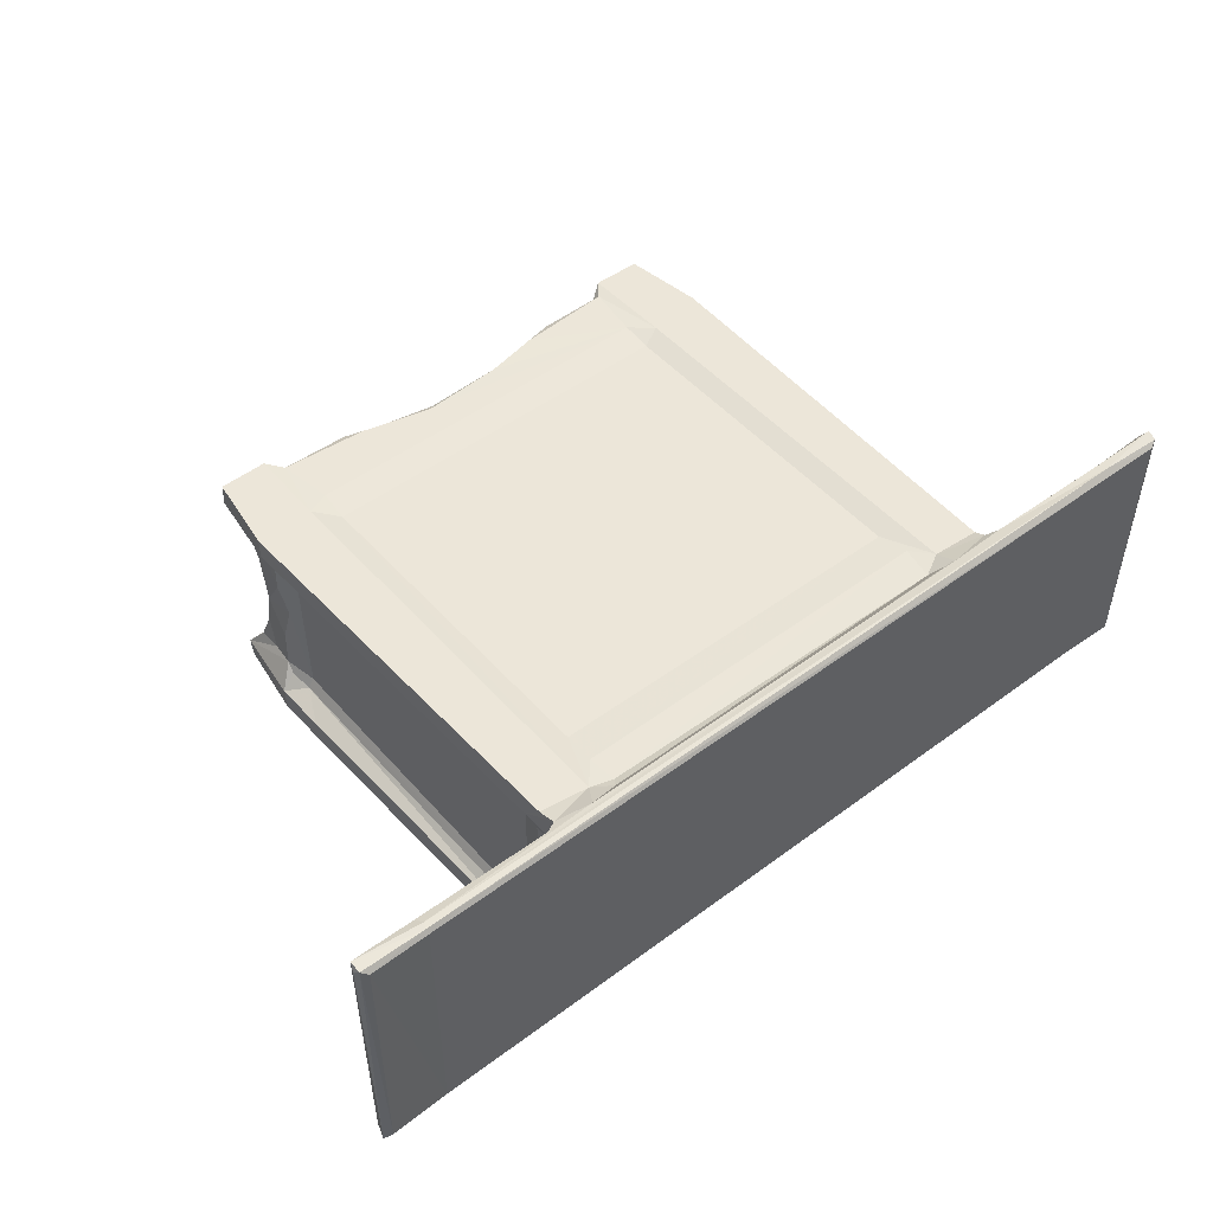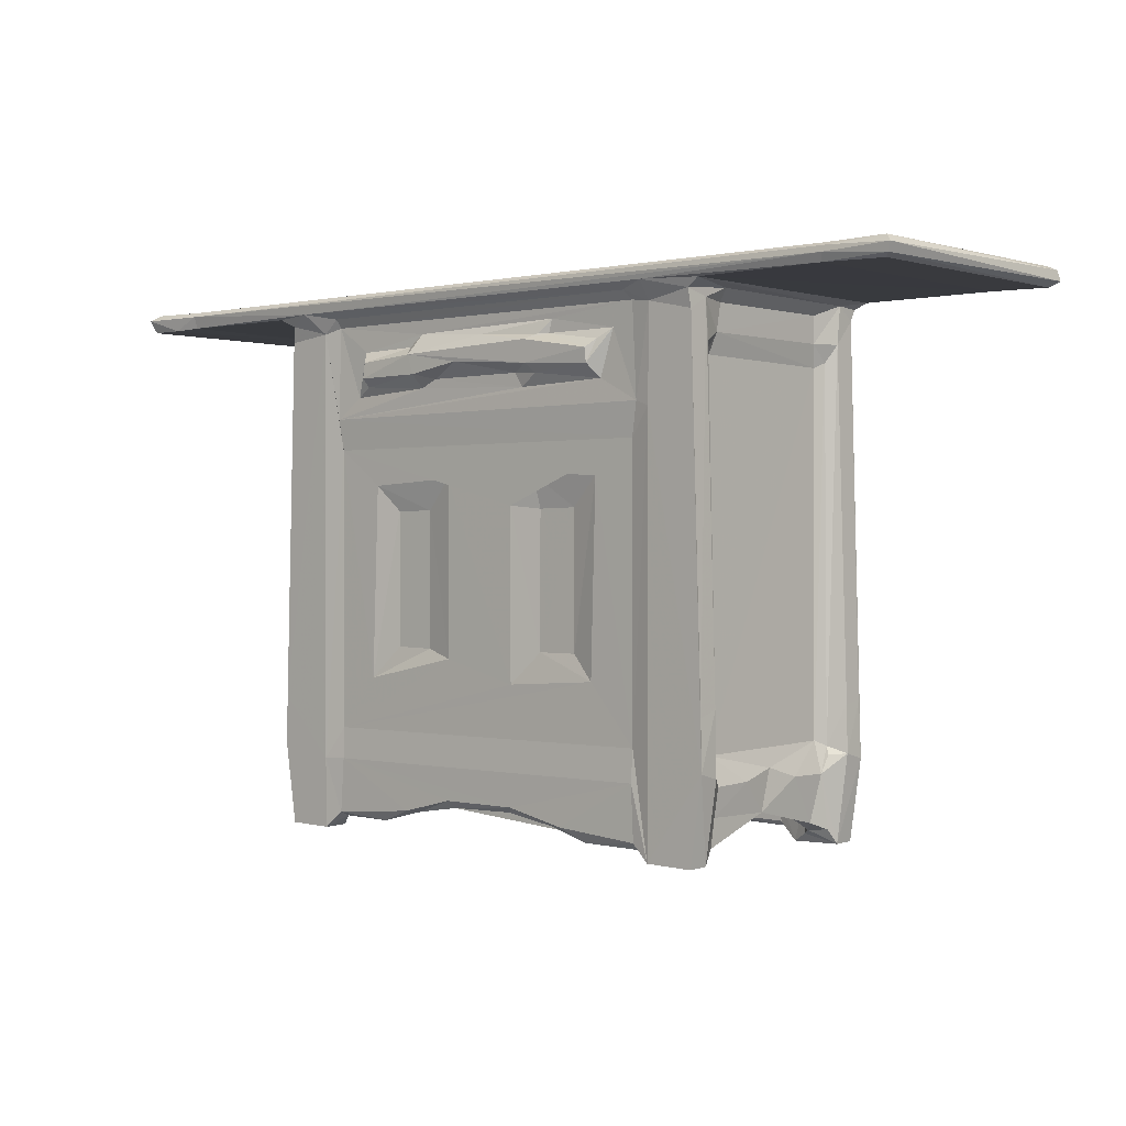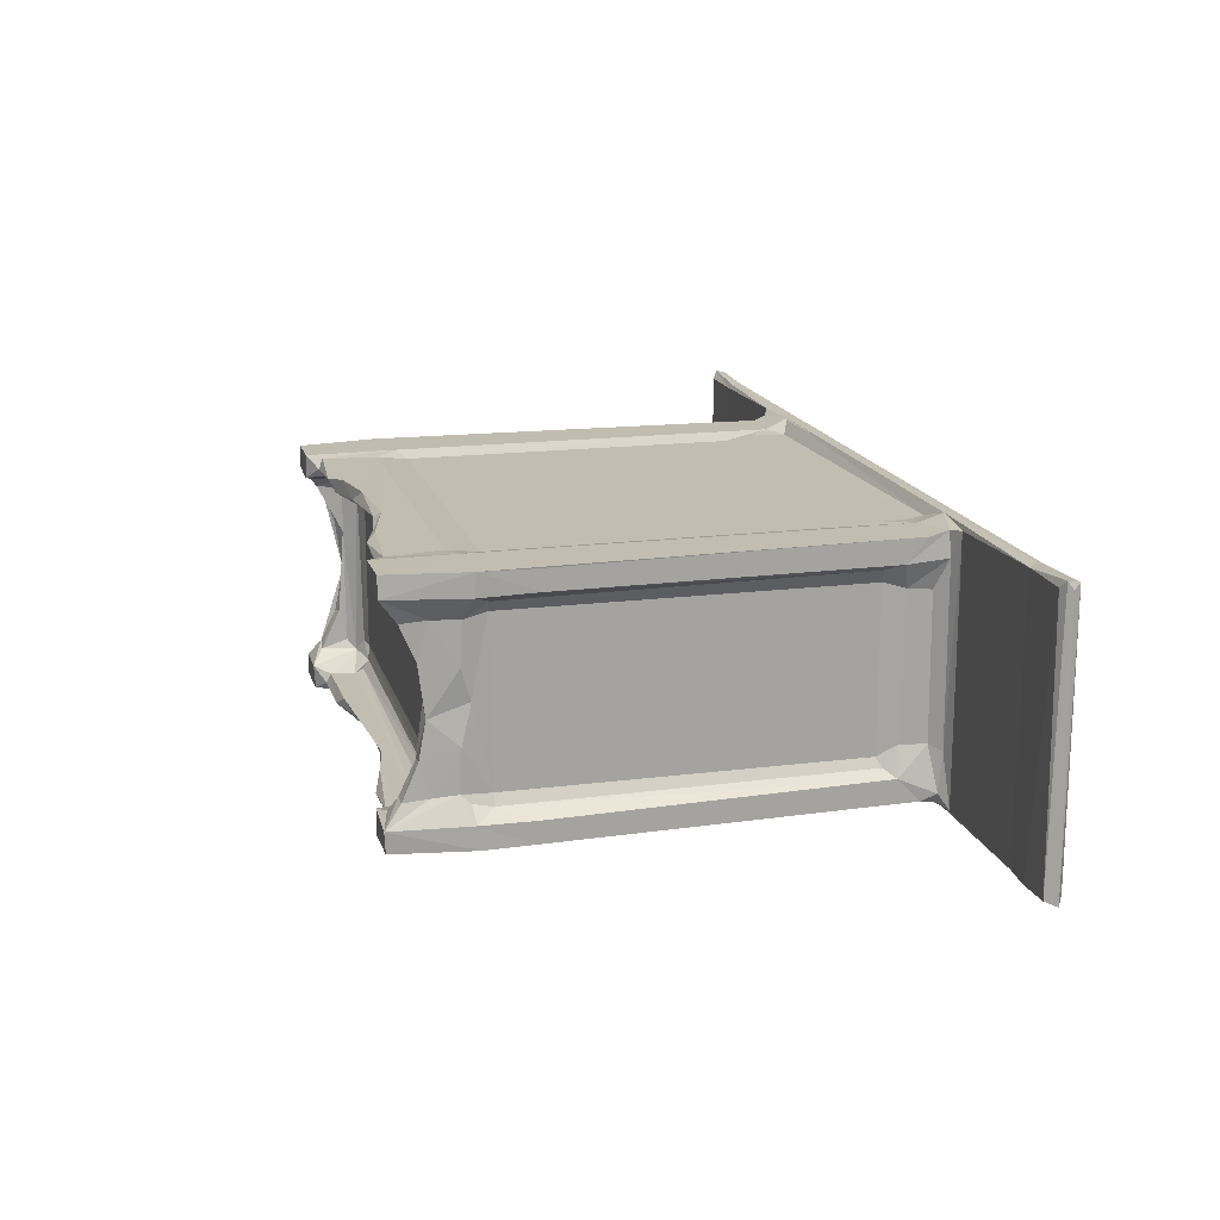
<metadata>
{"format":"obj","ext":"obj","renderer":"f3d","projection":"perspective","resolution":1024,"background":"white","views":[{"elev":49.2,"azim":-39.4,"up":"+Y"},{"elev":0.2,"azim":41.1,"up":"+Z"},{"elev":16.7,"azim":-104.7,"up":"+Y"}]}
</metadata>
<code>
v -0.2703 -0.1132 -0.254
v -0.2836 -0.1133 -0.1674
v -0.2714 -0.09063 -0.2552
v -0.2831 -0.08882 -0.1709
v -0.2629 -0.06777 -0.2372
v -0.2468 -0.06717 -0.2375
v -0.2821 -0.1133 -0.1159
v -0.2628 -0.066 -0.2106
v -0.2661 -0.06341 -0.183
v -0.2676 -0.073 -0.173
v -0.2634 -0.07935 -0.1504
v -0.2574 -0.06778 -0.1495
v -0.2612 -0.02977 -0.2201
v -0.2658 -0.0181 -0.1809
v -0.2611 0.01016 -0.2126
v -0.2619 0.02404 -0.1703
v -0.2485 0.02309 -0.2132
v -0.2199 -0.1132 -0.2551
v -0.2377 -0.08352 -0.2468
v -0.2181 -0.08804 -0.2542
v -0.1994 -0.1111 -0.2375
v -0.2018 -0.09779 -0.2426
v -0.2013 -0.09312 -0.2329
v -0.2208 -0.1134 -0.181
v -0.2404 -0.07687 -0.2031
v -0.2461 -0.06811 -0.2132
v -0.2023 -0.08772 -0.2028
v -0.2306 -0.06561 -0.1959
v -0.2123 -0.06595 -0.1928
v -0.1968 -0.109 -0.1469
v -0.1966 -0.09335 -0.2122
v -0.1954 -0.1112 -0.1797
v -0.1954 -0.0802 -0.1958
v -0.248 -0.03074 -0.2202
v -0.2306 0.09595 -0.1958
v -0.2575 0.1073 -0.1529
v -0.2154 0.1063 -0.1929
v -0.282 -0.08992 -0.1121
v -0.2713 -0.1133 0.2678
v -0.2718 -0.08747 0.243
v -0.152 -0.109 -0.09223
v -0.2574 -0.06814 0.225
v -0.1973 -0.109 0.1486
v -0.2205 -0.1135 0.2738
v -0.1008 -0.1112 -0.2289
v -0.1381 -0.1046 -0.2423
v -0.1012 -0.0933 -0.232
v -0.08868 -0.1021 -0.2297
v 0.2026 -0.08868 -0.2024
v 0.2189 -0.06761 -0.1929
v -0.04071 -0.1111 -0.214
v -0.03686 -0.1022 -0.2218
v -0.03713 -0.09347 -0.2195
v 0.2044 -0.08052 -0.196
v 0.04515 -0.1111 -0.2144
v 0.03503 -0.1003 -0.2211
v -0.1191 -0.1023 -0.05885
v -0.04159 -0.109 -0.06931
v -0.07528 -0.1023 -0.05988
v -0.1192 -0.1023 0.08308
v -0.07472 -0.1023 0.08305
v -0.04233 -0.109 0.1153
v -0.4938 -0.1247 0.2927
v -0.4978 -0.1304 0.3062
v -0.4897 -0.122 0.3122
v -0.4549 -0.1258 0.2922
v -0.4258 -0.1209 0.3111
v -0.4985 0.1608 0.302
v -0.4894 0.1614 0.292
v -0.4242 -0.1268 0.3061
v -0.4231 -0.1236 0.2933
v -0.4959 0.167 0.3086
v -0.4886 0.1608 0.3125
v -0.4964 0.1692 0.2961
v -0.4284 0.1626 0.2932
v -0.2841 -0.1202 0.2932
v -0.2625 -0.07832 0.2307
v -0.1453 -0.1089 0.1099
v -0.2021 -0.1112 0.1816
v -0.1717 -0.1094 0.2036
v -0.273 -0.1063 0.2849
v -0.2652 -0.1182 0.2846
v -0.2617 -0.05597 0.2472
v -0.263 -0.05774 0.2766
v -0.2726 -0.06344 0.2888
v -0.241 -0.1255 0.2956
v -0.2628 0.09782 0.2752
v -0.2574 0.1068 0.2258
v -0.262 0.1004 0.2492
v -0.2723 0.1299 0.2878
v 0.4277 0.1593 0.3111
v -0.2837 0.1588 0.2932
v -0.1998 -0.1103 0.2791
v -0.2017 -0.1155 0.2885
v -0.1606 -0.1104 0.2508
v 0.4294 -0.1205 0.3111
v 0.4346 -0.1256 0.308
v -0.07789 -0.1103 0.2092
v 0.04403 -0.109 0.08632
v 0.2074 -0.1112 0.1835
v 0.06071 -0.1097 0.2035
v -0.1514 -0.1243 0.2222
v -0.1535 -0.1141 0.2136
v -0.1512 -0.1224 0.2388
v -0.0787 -0.1243 0.2229
v -0.0851 -0.1246 0.2437
v -0.09551 -0.1103 0.2524
v -0.07803 -0.1099 0.2651
v 0.4289 -0.1271 0.302
v 0.1947 -0.1156 0.2886
v -0.05867 -0.1103 0.2176
v -0.01938 -0.1239 0.2326
v 0.006477 -0.1145 0.2588
v 0.07432 -0.1243 0.2492
v 0.05141 -0.1101 0.2182
v 0.2019 -0.1103 0.2792
v 0.2228 -0.1255 0.2956
v -0.2613 0.1023 -0.2355
v -0.2482 0.1054 -0.2371
v -0.261 0.06414 -0.2192
v -0.2654 0.0582 -0.1803
v -0.2628 0.1044 -0.2079
v -0.2474 0.06794 -0.2187
v -0.2659 0.1038 -0.1782
v -0.2714 0.1286 -0.2544
v -0.2387 0.1232 -0.2489
v -0.2706 0.1519 -0.2542
v -0.2836 0.1521 -0.1681
v -0.2831 0.1275 -0.1692
v -0.2635 0.1181 -0.1515
v -0.2818 0.1508 -0.114
v -0.2425 0.1144 -0.2053
v -0.2194 0.1518 -0.2552
v -0.2185 0.1267 -0.254
v -0.2257 0.1237 -0.2151
v -0.2206 0.1522 -0.169
v -0.199 0.1323 -0.2389
v -0.2012 0.1406 -0.2432
v -0.2051 0.1499 -0.2379
v -0.1202 0.133 -0.2377
v -0.1123 0.15 -0.2309
v -0.2021 0.1303 -0.206
v -0.1954 0.1189 -0.1958
v -0.1954 0.15 -0.1797
v -0.1978 0.1466 -0.1468
v -0.2818 0.1286 -0.1079
v -0.265 0.1208 0.2235
v -0.2714 0.152 0.2665
v -0.2203 0.1522 0.2737
v -0.1968 0.1466 0.2139
v -0.1299 0.144 -0.2417
v -0.0904 0.1452 -0.23
v -0.09063 0.1325 -0.2271
v -0.02787 0.1335 -0.2166
v 0.2008 0.1275 -0.2025
v -0.03107 0.1438 -0.2205
v -0.03791 0.1499 -0.2132
v 0.2002 0.1188 -0.1958
v 0.2014 0.15 -0.1797
v 0.03731 0.1329 -0.2157
v -0.426 0.1592 0.3111
v -0.4245 0.1656 0.3019
v -0.4271 0.1643 0.308
v -0.2339 0.1643 0.2958
v -0.2721 0.1266 0.2433
v -0.2705 0.157 0.2861
v -0.1986 0.15 0.2486
v -0.1954 0.15 0.2797
v -0.2012 0.1542 0.2884
v 0.2057 0.15 0.2482
v 0.2 0.1466 0.2148
v 0.04357 -0.0935 -0.2203
v 0.201 -0.1112 -0.1798
v 0.09271 -0.1019 -0.2302
v 0.1106 -0.1112 -0.2288
v 0.1167 -0.09341 -0.236
v 0.1378 -0.1047 -0.2422
v 0.2036 -0.1111 -0.2363
v 0.2059 -0.09347 -0.2384
v 0.1987 -0.09318 -0.2123
v 0.2013 -0.109 -0.1466
v 0.04444 -0.109 -0.09205
v 0.07796 -0.1023 -0.05909
v 0.1221 -0.1023 0.08368
v 0.1492 -0.1089 -0.08557
v 0.1223 -0.1023 -0.05935
v 0.1549 -0.109 0.1142
v 0.2225 -0.1134 -0.2537
v 0.2049 -0.1031 -0.2435
v 0.2239 -0.08833 -0.255
v 0.2735 -0.1128 -0.255
v 0.2869 -0.1134 -0.1654
v 0.2738 -0.09019 -0.2543
v 0.2655 -0.07117 -0.2402
v 0.2464 -0.07618 -0.2419
v 0.2437 -0.07853 -0.2037
v 0.2331 -0.06576 -0.1958
v 0.2492 -0.06817 -0.2132
v 0.2674 -0.08008 -0.1529
v 0.2605 -0.06765 -0.1529
v 0.2639 -0.03785 -0.2235
v 0.2505 -0.03416 -0.2205
v 0.2169 0.1046 -0.1929
v 0.2642 0.01193 -0.2132
v 0.2605 0.1069 -0.1496
v 0.2383 0.1097 -0.198
v 0.2509 0.05688 -0.2135
v 0.2853 -0.08886 -0.1718
v 0.2659 -0.06632 -0.2114
v 0.2693 -0.06455 -0.182
v 0.2846 -0.08932 -0.1071
v 0.2688 -0.0181 -0.1807
v 0.265 0.02389 -0.1705
v 0.2658 -0.07888 0.2287
v 0.2605 -0.06823 0.2265
v 0.2235 -0.1135 0.178
v 0.2008 -0.109 0.1487
v 0.285 -0.112 -0.1138
v 0.2743 -0.09035 0.278
v 0.0781 -0.1023 0.08283
v 0.07389 -0.1089 0.1175
v 0.1623 -0.1098 0.2071
v 0.07673 -0.1244 0.2257
v 0.08688 -0.1153 0.2541
v 0.09998 -0.1097 0.2685
v 0.08244 -0.1153 0.2162
v 0.09599 -0.1099 0.2545
v 0.1541 -0.1244 0.2364
v 0.1548 -0.1232 0.2215
v 0.1616 -0.1152 0.2448
v 0.1772 -0.109 0.2549
v 0.2744 -0.1133 0.2657
v 0.2605 0.1065 0.2249
v 0.2747 -0.08747 0.2373
v 0.2247 -0.114 0.2763
v 0.2736 -0.1172 0.2846
v 0.2651 -0.06162 0.248
v 0.276 -0.06157 0.2889
v 0.2872 -0.1195 0.2932
v 0.4261 -0.1237 0.2934
v 0.265 0.09908 0.2483
v 0.2661 -0.05729 0.2763
v 0.2661 0.09777 0.2766
v 0.2753 0.1307 0.2881
v 0.2868 0.1626 0.2932
v 0.4328 0.1595 0.293
v 0.4925 -0.1226 0.292
v 0.4991 -0.1289 0.2955
v 0.4927 -0.122 0.3122
v 0.5015 -0.1299 0.3046
v 0.4988 0.1664 0.3087
v 0.04905 0.1495 -0.2191
v 0.07339 0.1365 -0.2262
v 0.1217 0.1325 -0.2358
v 0.1064 0.1498 -0.2309
v 0.1392 0.1441 -0.2418
v 0.2021 0.1324 -0.2375
v 0.2041 0.1397 -0.243
v 0.2009 0.1466 -0.1467
v 0.2003 0.1321 -0.213
v 0.2506 0.1103 -0.2406
v 0.2637 0.09502 -0.2314
v 0.2621 0.06839 -0.2212
v 0.249 0.107 -0.2125
v 0.2675 0.1187 -0.1553
v 0.2096 0.1501 -0.2381
v 0.2235 0.1267 -0.2554
v 0.2378 0.1216 -0.2133
v 0.222 0.1521 -0.2543
v 0.2393 0.1213 -0.2459
v 0.274 0.1278 -0.2547
v 0.2738 0.1517 -0.2541
v 0.2238 0.1522 -0.1572
v 0.2864 0.1521 -0.1691
v 0.27 0.1169 -0.2393
v 0.2689 0.06173 -0.1818
v 0.2694 0.1063 -0.1824
v 0.2719 0.1153 -0.1639
v 0.2867 0.1276 -0.1623
v 0.285 0.1285 -0.1127
v 0.2234 0.1522 0.2712
v 0.2658 0.1176 0.2303
v 0.285 0.1507 -0.1099
v 0.2742 0.1521 0.2743
v 0.1981 0.1504 0.2845
v 0.2226 0.1642 0.2959
v 0.2749 0.1268 0.2487
v 0.2749 0.1574 0.2864
v 0.4302 0.1658 0.3055
v 0.429 0.1645 0.2959
v 0.4905 0.1616 0.3127
v 0.4927 0.1608 0.2921
v 0.5011 0.1692 0.298
f 1 2 3
f 2 4 3
f 5 6 3
f 3 8 5
f 3 9 8
f 3 4 9
f 4 10 9
f 4 11 10
f 10 11 12
f 8 9 14
f 5 8 13
f 8 14 13
f 10 12 9
f 9 12 14
f 14 12 16
f 13 14 15
f 15 14 16
f 3 6 19
f 1 3 18
f 3 20 18
f 3 19 20
f 18 22 21
f 18 20 22
f 22 20 23
f 1 18 24
f 1 24 2
f 2 24 7
f 19 26 25
f 19 6 26
f 19 23 20
f 19 27 23
f 19 25 27
f 25 29 27
f 25 28 29
f 18 21 24
f 21 32 24
f 31 23 27
f 27 29 33
f 24 32 30
f 5 34 6
f 5 13 34
f 13 15 34
f 6 34 26
f 34 17 26
f 26 17 25
f 15 17 34
f 25 35 28
f 28 35 29
f 2 7 4
f 7 38 4
f 4 38 11
f 38 40 11
f 11 42 12
f 24 30 43
f 24 43 44
f 30 41 43
f 21 46 45
f 21 22 46
f 22 23 47
f 46 22 47
f 45 46 48
f 46 47 48
f 21 45 32
f 23 31 47
f 31 27 49
f 27 33 49
f 33 29 50
f 48 51 45
f 48 52 51
f 48 53 52
f 48 47 53
f 47 31 53
f 45 51 32
f 49 33 54
f 33 50 54
f 52 55 51
f 52 56 55
f 52 53 56
f 51 55 32
f 29 37 50
f 30 58 41
f 41 59 57
f 41 57 60
f 60 57 61
f 41 58 59
f 57 59 61
f 59 58 61
f 63 66 64
f 64 67 65
f 63 64 68
f 63 69 66
f 66 70 64
f 64 70 67
f 66 71 70
f 64 65 72
f 68 64 72
f 63 68 74
f 63 74 69
f 72 65 73
f 65 67 73
f 7 39 38
f 39 40 38
f 40 77 11
f 7 24 44
f 11 77 42
f 43 41 78
f 7 44 39
f 44 43 79
f 39 82 81
f 77 40 83
f 39 81 40
f 81 84 40
f 81 85 84
f 71 86 70
f 71 76 86
f 86 76 82
f 76 81 82
f 76 85 81
f 40 84 83
f 83 84 89
f 84 87 89
f 84 85 90
f 76 92 85
f 92 90 85
f 39 44 82
f 44 93 94
f 44 79 93
f 79 80 93
f 80 95 93
f 86 82 44
f 70 96 67
f 86 44 94
f 70 97 96
f 67 96 91
f 42 77 83
f 42 83 88
f 41 60 78
f 60 61 78
f 79 98 80
f 61 62 78
f 61 58 62
f 78 62 43
f 79 101 98
f 102 104 103
f 102 103 105
f 102 106 104
f 104 107 95
f 104 106 107
f 80 103 104
f 80 104 95
f 80 98 103
f 95 108 93
f 95 107 108
f 105 103 98
f 102 105 106
f 86 109 70
f 70 109 97
f 86 94 110
f 105 98 111
f 105 112 106
f 105 111 112
f 106 108 107
f 106 113 108
f 93 110 94
f 112 111 115
f 106 114 113
f 98 101 111
f 101 115 111
f 108 116 93
f 93 116 110
f 86 117 109
f 86 110 117
f 16 121 15
f 120 15 122
f 15 121 122
f 16 12 36
f 118 123 120
f 122 121 124
f 120 122 118
f 121 16 124
f 124 16 36
f 118 125 119
f 125 128 127
f 125 122 129
f 118 122 125
f 129 122 124
f 125 129 128
f 129 124 130
f 124 36 130
f 17 15 123
f 17 132 25
f 15 120 123
f 123 132 17
f 25 132 35
f 35 37 29
f 118 119 123
f 123 119 132
f 35 132 37
f 119 125 126
f 125 127 133
f 126 125 134
f 126 134 135
f 125 133 134
f 134 138 137
f 134 133 138
f 138 133 139
f 137 138 140
f 119 126 132
f 126 135 132
f 128 136 127
f 127 136 133
f 137 142 135
f 134 137 135
f 37 132 142
f 135 142 132
f 37 142 143
f 136 144 139
f 136 145 144
f 133 136 139
f 129 146 128
f 146 131 128
f 129 130 146
f 146 130 147
f 42 36 12
f 128 149 136
f 136 149 145
f 140 138 151
f 139 141 151
f 138 139 151
f 140 151 152
f 140 152 153
f 151 141 152
f 140 153 137
f 137 153 142
f 139 144 141
f 153 154 142
f 143 142 155
f 153 152 156
f 154 155 142
f 141 144 157
f 37 143 158
f 143 155 158
f 153 156 154
f 152 157 156
f 152 141 157
f 144 159 157
f 144 145 159
f 154 156 160
f 66 69 75
f 73 67 161
f 74 68 72
f 69 74 75
f 75 74 162
f 74 163 162
f 74 72 163
f 73 163 72
f 73 161 163
f 66 75 71
f 71 75 92
f 71 92 76
f 75 162 164
f 75 164 92
f 146 148 131
f 146 165 148
f 146 147 165
f 131 148 128
f 42 88 36
f 36 88 130
f 88 147 130
f 128 148 149
f 145 149 150
f 88 83 89
f 84 90 87
f 89 165 147
f 89 147 88
f 89 90 165
f 89 87 90
f 165 166 148
f 165 90 166
f 92 166 90
f 92 164 166
f 148 166 149
f 149 168 167
f 149 169 168
f 149 167 150
f 67 91 161
f 166 164 149
f 149 164 169
f 167 168 170
f 150 167 171
f 167 170 171
f 53 31 172
f 56 53 172
f 32 173 30
f 56 174 55
f 56 172 174
f 174 175 55
f 174 172 176
f 172 31 176
f 55 175 173
f 55 173 32
f 174 177 175
f 174 176 177
f 177 178 175
f 177 176 179
f 176 31 180
f 31 49 180
f 173 181 30
f 30 182 58
f 58 182 62
f 182 99 62
f 181 185 30
f 182 185 183
f 30 185 182
f 185 186 183
f 183 186 184
f 185 181 187
f 186 185 187
f 186 187 184
f 177 189 178
f 177 179 189
f 188 178 189
f 188 189 190
f 189 179 190
f 188 191 192
f 188 190 191
f 190 193 191
f 190 195 194
f 190 194 193
f 188 173 178
f 188 181 173
f 176 180 179
f 175 178 173
f 179 196 190
f 179 180 196
f 180 54 196
f 180 49 54
f 54 50 197
f 190 196 195
f 54 197 196
f 195 196 198
f 195 202 201
f 195 201 194
f 195 198 202
f 202 204 201
f 50 206 197
f 50 203 206
f 197 206 196
f 202 198 207
f 198 196 207
f 202 207 204
f 191 193 192
f 192 193 208
f 193 209 208
f 209 210 208
f 208 210 199
f 192 208 211
f 208 199 211
f 193 194 209
f 209 212 210
f 194 204 209
f 194 201 204
f 209 204 212
f 210 200 199
f 210 212 200
f 212 213 200
f 205 200 213
f 204 213 212
f 199 215 214
f 199 200 215
f 181 188 216
f 188 192 216
f 192 211 218
f 218 211 219
f 182 183 99
f 183 184 220
f 183 220 99
f 99 220 221
f 62 99 43
f 99 217 43
f 99 221 217
f 43 217 79
f 220 184 221
f 221 184 187
f 221 187 217
f 217 100 79
f 100 222 79
f 79 222 101
f 112 223 106
f 112 115 223
f 106 223 114
f 114 224 113
f 113 225 108
f 108 225 116
f 226 223 115
f 227 224 114
f 101 226 115
f 113 224 225
f 114 228 227
f 223 228 114
f 223 226 229
f 226 222 229
f 228 230 227
f 101 222 226
f 224 227 225
f 223 229 228
f 229 222 231
f 229 230 228
f 229 231 230
f 222 100 231
f 230 231 227
f 227 231 225
f 225 231 116
f 181 216 217
f 187 181 217
f 217 216 100
f 192 232 216
f 215 200 233
f 218 219 232
f 214 234 199
f 199 234 211
f 219 211 234
f 192 218 232
f 100 216 235
f 231 100 116
f 100 235 116
f 116 235 110
f 216 232 235
f 235 232 236
f 235 236 117
f 110 235 117
f 215 237 214
f 214 237 234
f 232 219 236
f 219 234 237
f 219 238 236
f 117 236 239
f 236 238 239
f 117 240 109
f 117 239 240
f 237 242 219
f 219 242 238
f 237 243 242
f 237 241 243
f 242 243 238
f 243 244 238
f 215 233 237
f 233 241 237
f 238 244 239
f 244 245 239
f 239 246 240
f 240 248 109
f 240 247 248
f 97 249 96
f 97 250 249
f 109 250 97
f 109 248 250
f 240 246 247
f 249 250 251
f 50 37 203
f 156 157 252
f 154 160 155
f 160 156 253
f 156 252 253
f 157 159 252
f 37 158 203
f 253 254 160
f 253 252 255
f 253 255 254
f 254 255 256
f 254 258 257
f 254 256 258
f 252 159 255
f 159 145 259
f 254 260 160
f 160 260 155
f 261 262 207
f 207 196 206
f 207 263 204
f 207 206 264
f 263 207 262
f 207 264 261
f 256 255 266
f 258 256 266
f 267 257 258
f 267 258 269
f 258 266 269
f 267 270 268
f 270 271 261
f 270 267 271
f 267 269 272
f 267 272 271
f 254 257 260
f 255 159 266
f 267 260 257
f 267 268 260
f 260 268 155
f 155 268 158
f 159 259 273
f 266 273 269
f 266 159 273
f 203 158 206
f 268 206 158
f 261 268 270
f 261 264 268
f 264 206 268
f 269 274 272
f 262 261 275
f 213 204 276
f 263 262 204
f 204 262 276
f 262 277 276
f 262 275 277
f 276 205 213
f 276 277 205
f 277 265 205
f 277 278 265
f 261 271 275
f 271 272 274
f 275 271 277
f 277 271 279
f 271 274 279
f 277 279 278
f 278 279 265
f 205 233 200
f 259 281 273
f 205 265 282
f 269 273 274
f 273 281 274
f 265 279 280
f 279 274 283
f 279 283 280
f 280 283 284
f 274 284 283
f 150 171 145
f 145 171 259
f 170 168 285
f 168 169 285
f 164 162 286
f 169 164 286
f 169 286 285
f 161 91 163
f 205 282 233
f 281 284 274
f 171 281 259
f 280 284 287
f 282 265 287
f 265 280 287
f 170 285 281
f 171 170 281
f 285 286 281
f 281 286 288
f 281 288 284
f 286 162 245
f 286 245 288
f 245 162 289
f 162 163 289
f 233 282 241
f 282 287 241
f 241 244 243
f 241 287 244
f 287 284 244
f 244 284 288
f 244 288 245
f 245 289 290
f 245 290 246
f 239 245 246
f 91 289 163
f 91 291 289
f 96 249 291
f 246 292 247
f 247 292 248
f 248 293 250
f 292 293 248
f 250 293 251
f 96 291 91
f 290 289 293
f 246 293 292
f 246 290 293
f 289 251 293
f 291 251 289
f 249 251 291

</code>
